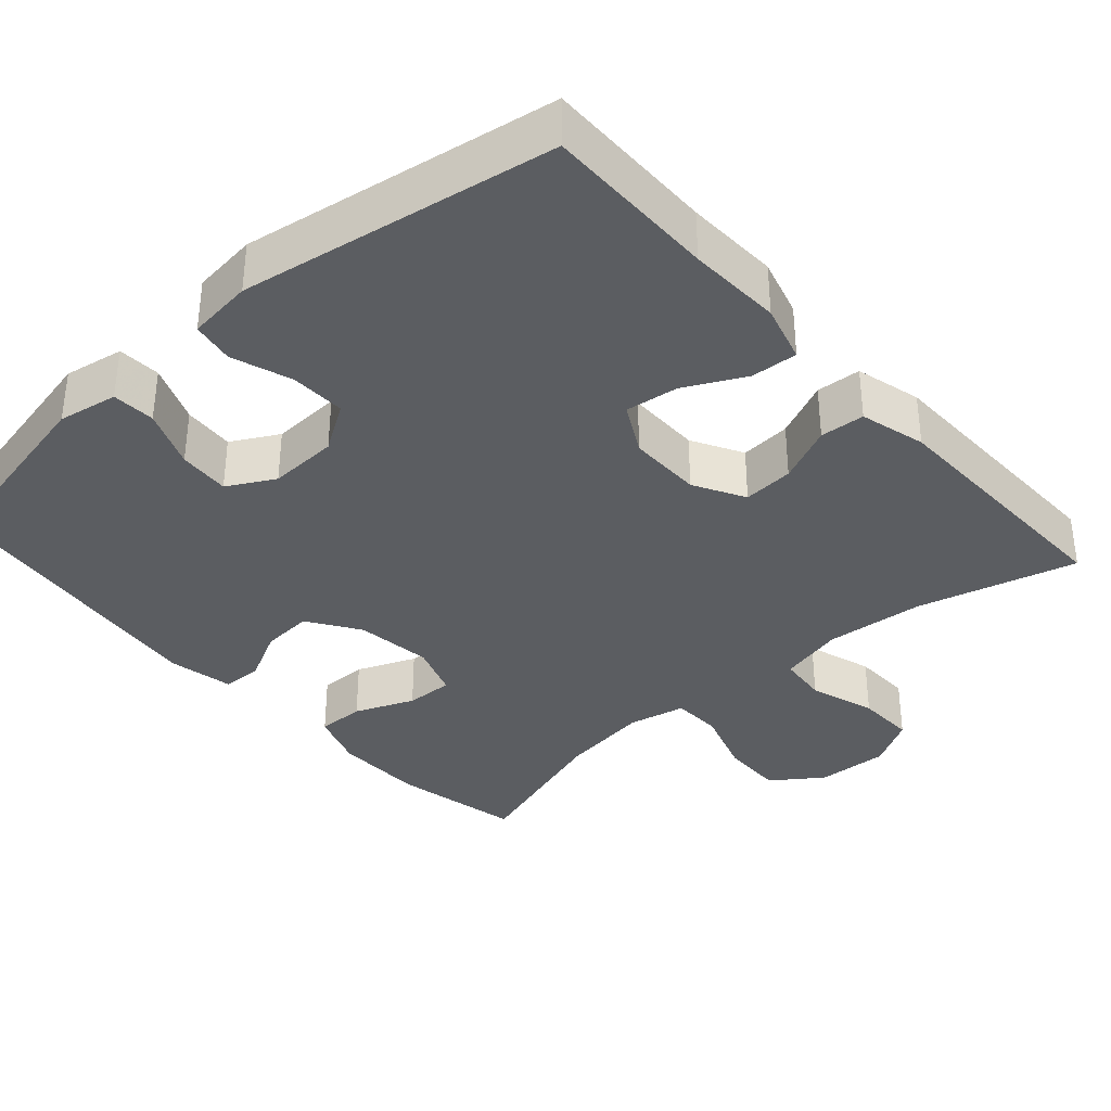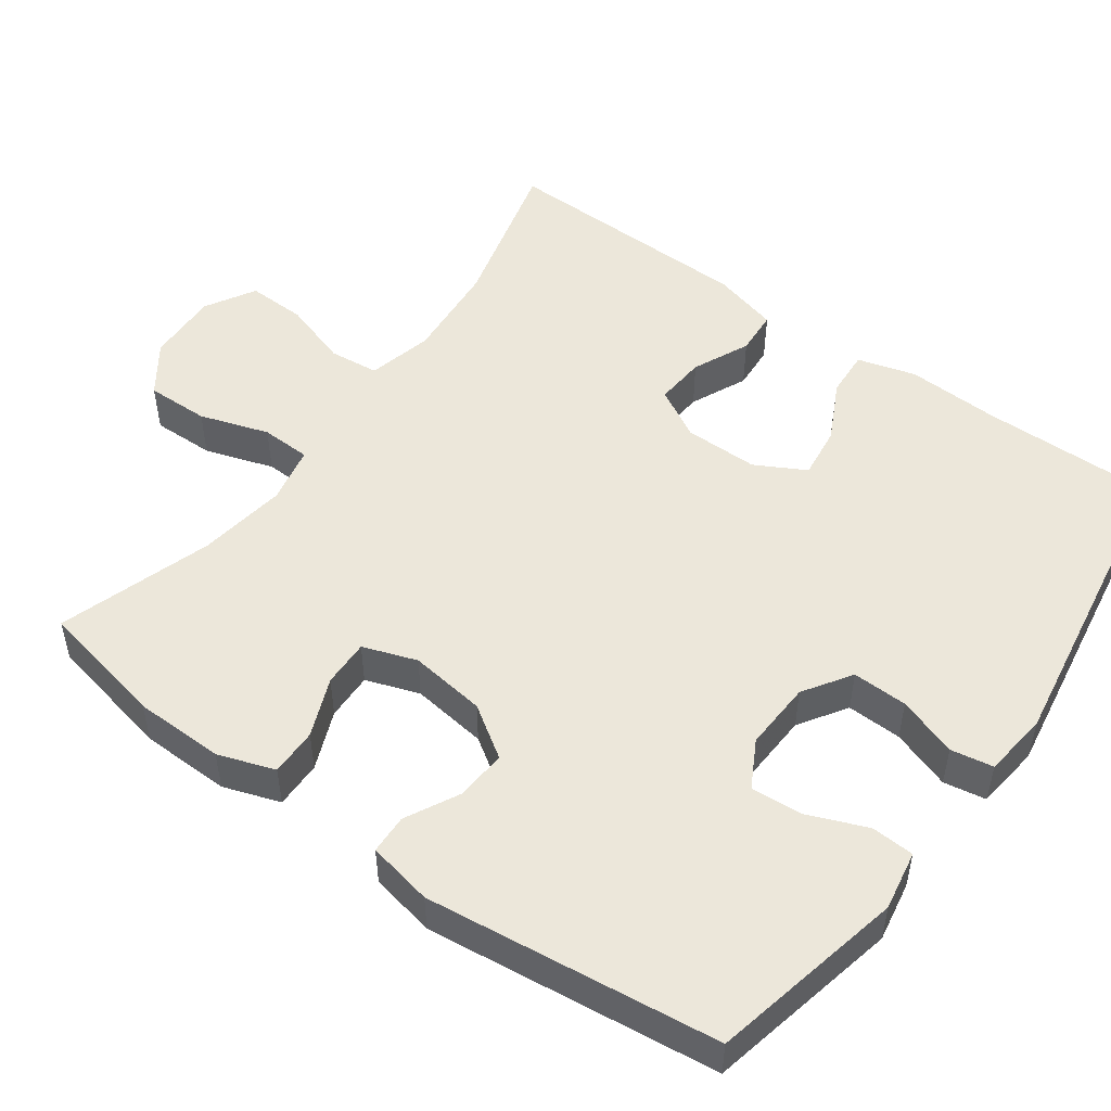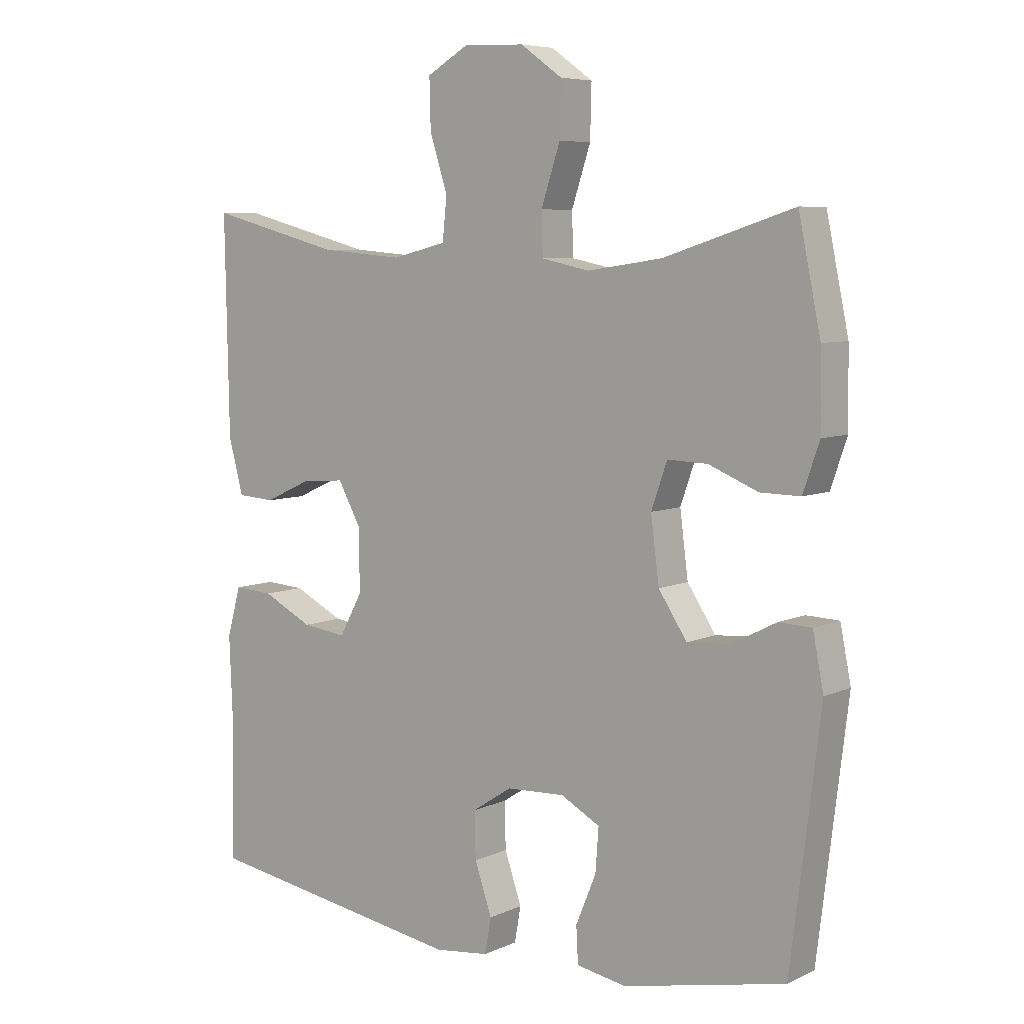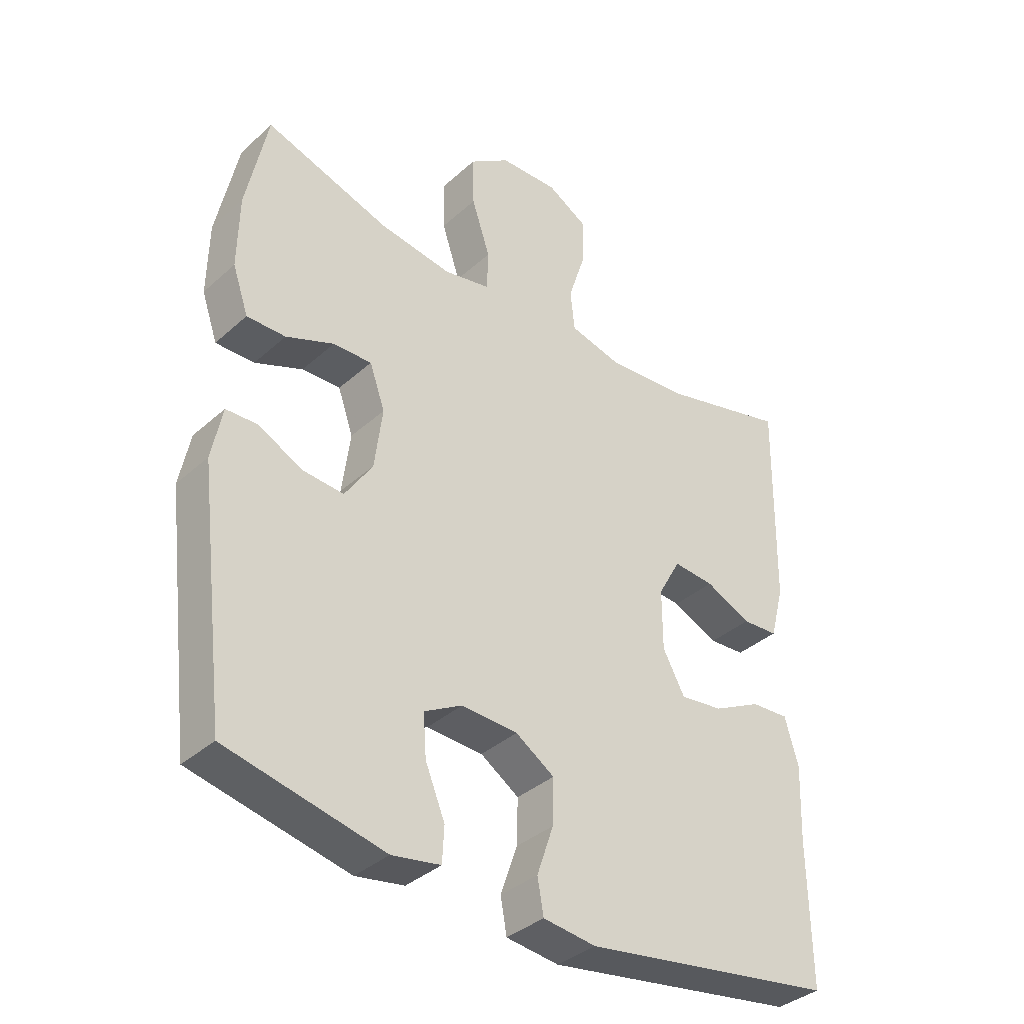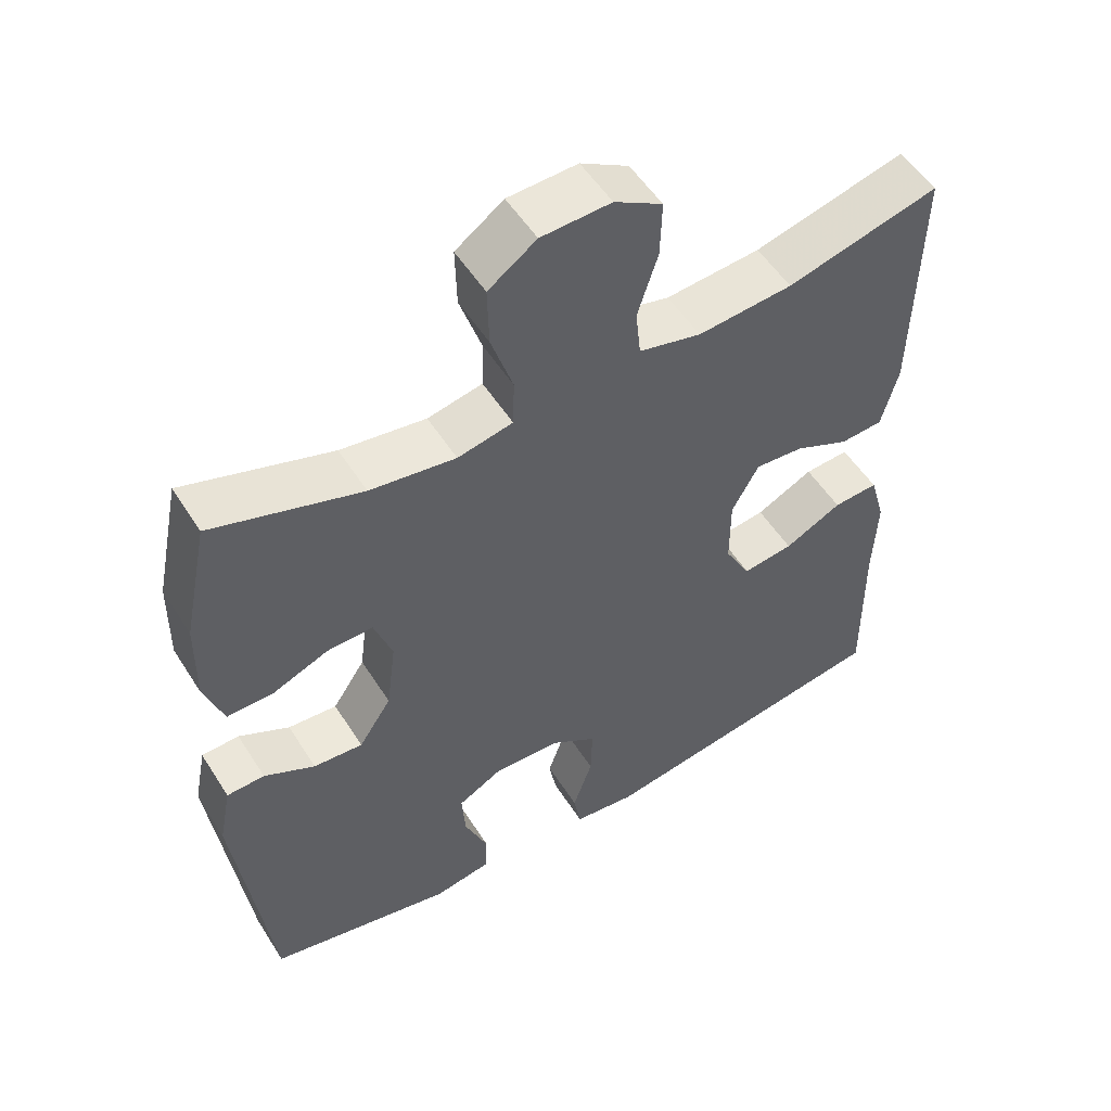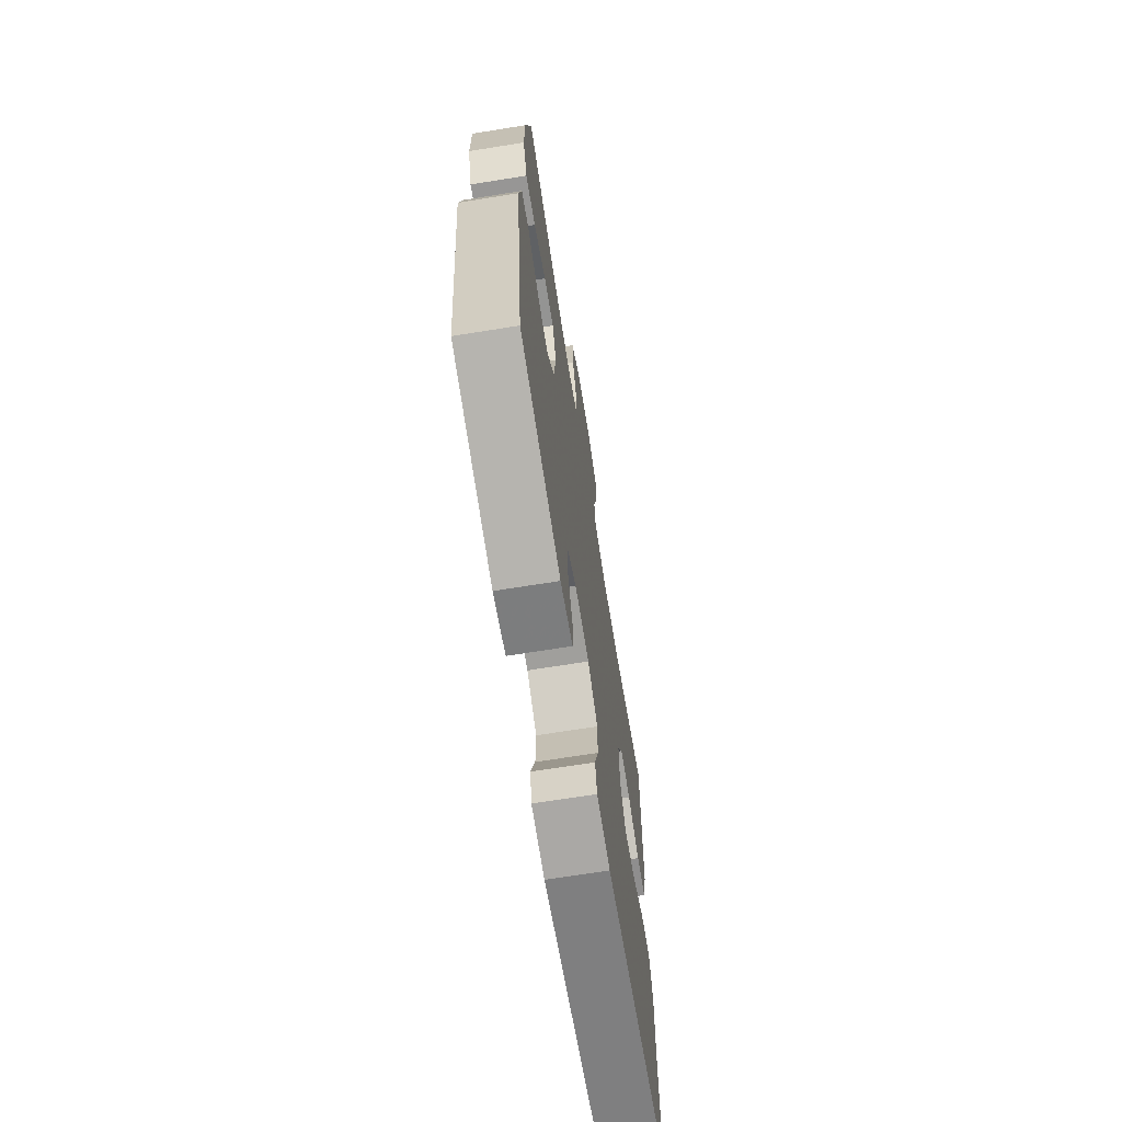
<metadata>
{"format":"obj","ext":"obj","renderer":"f3d","projection":"perspective","resolution":1024,"background":"white","views":[{"elev":-35.6,"azim":-138.4,"up":"+Y"},{"elev":50.7,"azim":126.0,"up":"+Y"},{"elev":6.7,"azim":37.6,"up":"+Z"},{"elev":-36.8,"azim":138.9,"up":"+Z"},{"elev":53.3,"azim":148.3,"up":"+Z"},{"elev":-68.8,"azim":99.1,"up":"+Z"}]}
</metadata>
<code>
v 0.5 0.07 0.5
v 0.535 0.07 0.331
v 0.537 0.07 0.212
v 0.511 0.07 0.137
v 0.448 0.07 0.138
v 0.37 0.07 0.17
v 0.307 0.07 0.172
v 0.282 0.07 0.101
v 0.295 0.07 0
v 0.34 0.07 -0.068
v 0.408 0.07 -0.063
v 0.478 0.07 -0.027
v 0.53 0.07 -0.029
v 0.547 0.07 -0.115
v 0.5 0.07 -0.5
v 0.244 0.07 -0.555
v 0.165 0.07 -0.541
v 0.162 0.07 -0.484
v 0.194 0.07 -0.406
v 0.199 0.07 -0.338
v 0.137 0.07 -0.304
v 0.045 0.07 -0.308
v -0.018 0.07 -0.349
v -0.016 0.07 -0.422
v 0.011 0.07 -0.501
v 0.001 0.07 -0.557
v -0.085 0.07 -0.567
v -0.5 0.07 -0.5
v -0.497 0.07 -0.271
v -0.502 0.07 -0.147
v -0.48 0.07 -0.07
v -0.418 0.07 -0.074
v -0.339 0.07 -0.114
v -0.269 0.07 -0.123
v -0.233 0.07 -0.057
v -0.233 0.07 0.041
v -0.27 0.07 0.108
v -0.337 0.07 0.103
v -0.412 0.07 0.069
v -0.471 0.07 0.073
v -0.494 0.07 0.16
v -0.5 0.07 0.5
v -0.29 0.07 0.445
v -0.159 0.07 0.434
v -0.073 0.07 0.455
v -0.066 0.07 0.521
v -0.094 0.07 0.609
v -0.096 0.07 0.687
v -0.03 0.07 0.725
v 0.066 0.07 0.721
v 0.132 0.07 0.674
v 0.13 0.07 0.591
v 0.1 0.07 0.5
v 0.102 0.07 0.434
v 0.178 0.07 0.418
v 0.296 0.07 0.435
v 0.5 0 0.5
v 0.535 0 0.331
v 0.537 0 0.212
v 0.511 0 0.137
v 0.448 0 0.138
v 0.37 0 0.17
v 0.307 0 0.172
v 0.282 0 0.101
v 0.295 0 0
v 0.34 0 -0.068
v 0.408 0 -0.063
v 0.478 0 -0.027
v 0.53 0 -0.029
v 0.547 0 -0.115
v 0.5 0 -0.5
v 0.244 0 -0.555
v 0.165 0 -0.541
v 0.162 0 -0.484
v 0.194 0 -0.406
v 0.199 0 -0.338
v 0.137 0 -0.304
v 0.045 0 -0.308
v -0.018 0 -0.349
v -0.016 0 -0.422
v 0.011 0 -0.501
v 0.001 0 -0.557
v -0.085 0 -0.567
v -0.5 0 -0.5
v -0.497 0 -0.271
v -0.502 0 -0.147
v -0.48 0 -0.07
v -0.418 0 -0.074
v -0.339 0 -0.114
v -0.269 0 -0.123
v -0.233 0 -0.057
v -0.233 0 0.041
v -0.27 0 0.108
v -0.337 0 0.103
v -0.412 0 0.069
v -0.471 0 0.073
v -0.494 0 0.16
v -0.5 0 0.5
v -0.29 0 0.445
v -0.159 0 0.434
v -0.073 0 0.455
v -0.066 0 0.521
v -0.094 0 0.609
v -0.096 0 0.687
v -0.03 0 0.725
v 0.066 0 0.721
v 0.132 0 0.674
v 0.13 0 0.591
v 0.1 0 0.5
v 0.102 0 0.434
v 0.178 0 0.418
v 0.296 0 0.435
f 50 51 52 53
f 50 53 54
f 49 50 54
f 46 47 48 49
f 45 46 49 54
f 44 45 54 55
f 40 41 42 43
f 38 39 40 43
f 37 38 43 44
f 36 37 44 55
f 30 31 32 33
f 29 30 33 34
f 28 29 34
f 27 28 34
f 24 25 26 27
f 23 24 27 34
f 22 23 34 35
f 16 17 18 19
f 16 19 20
f 15 16 20
f 14 15 20 21
f 11 12 13 14
f 10 11 14 21
f 3 4 5 6
f 3 6 7
f 56 1 2 3
f 56 3 7
f 55 56 7 8
f 36 55 8 9
f 21 22 35 36
f 9 10 21 36
f 109 108 107 106
f 110 109 106
f 110 106 105
f 105 104 103 102
f 110 105 102 101
f 111 110 101 100
f 99 98 97 96
f 99 96 95 94
f 100 99 94 93
f 111 100 93 92
f 89 88 87 86
f 90 89 86 85
f 90 85 84
f 90 84 83
f 83 82 81 80
f 90 83 80 79
f 91 90 79 78
f 75 74 73 72
f 76 75 72
f 76 72 71
f 77 76 71 70
f 70 69 68 67
f 77 70 67 66
f 62 61 60 59
f 63 62 59
f 59 58 57 112
f 63 59 112
f 64 63 112 111
f 65 64 111 92
f 92 91 78 77
f 92 77 66 65
f 1 57 58 2
f 2 58 59 3
f 3 59 60 4
f 4 60 61 5
f 5 61 62 6
f 6 62 63 7
f 7 63 64 8
f 8 64 65 9
f 9 65 66 10
f 10 66 67 11
f 11 67 68 12
f 12 68 69 13
f 13 69 70 14
f 14 70 71 15
f 15 71 72 16
f 16 72 73 17
f 17 73 74 18
f 18 74 75 19
f 19 75 76 20
f 20 76 77 21
f 21 77 78 22
f 22 78 79 23
f 23 79 80 24
f 24 80 81 25
f 25 81 82 26
f 26 82 83 27
f 27 83 84 28
f 28 84 85 29
f 29 85 86 30
f 30 86 87 31
f 31 87 88 32
f 32 88 89 33
f 33 89 90 34
f 34 90 91 35
f 35 91 92 36
f 36 92 93 37
f 37 93 94 38
f 38 94 95 39
f 39 95 96 40
f 40 96 97 41
f 41 97 98 42
f 42 98 99 43
f 43 99 100 44
f 44 100 101 45
f 45 101 102 46
f 46 102 103 47
f 47 103 104 48
f 48 104 105 49
f 49 105 106 50
f 50 106 107 51
f 51 107 108 52
f 52 108 109 53
f 53 109 110 54
f 54 110 111 55
f 55 111 112 56
f 56 112 57 1

</code>
